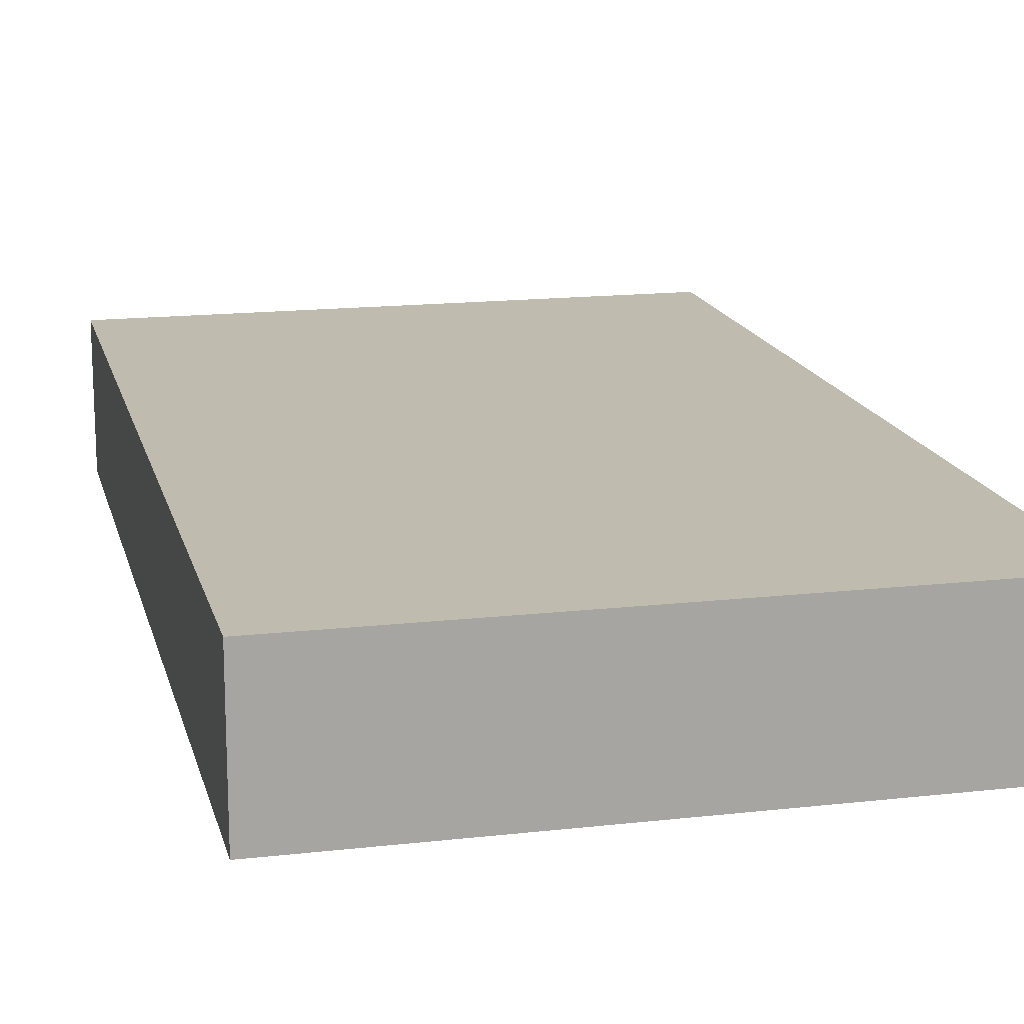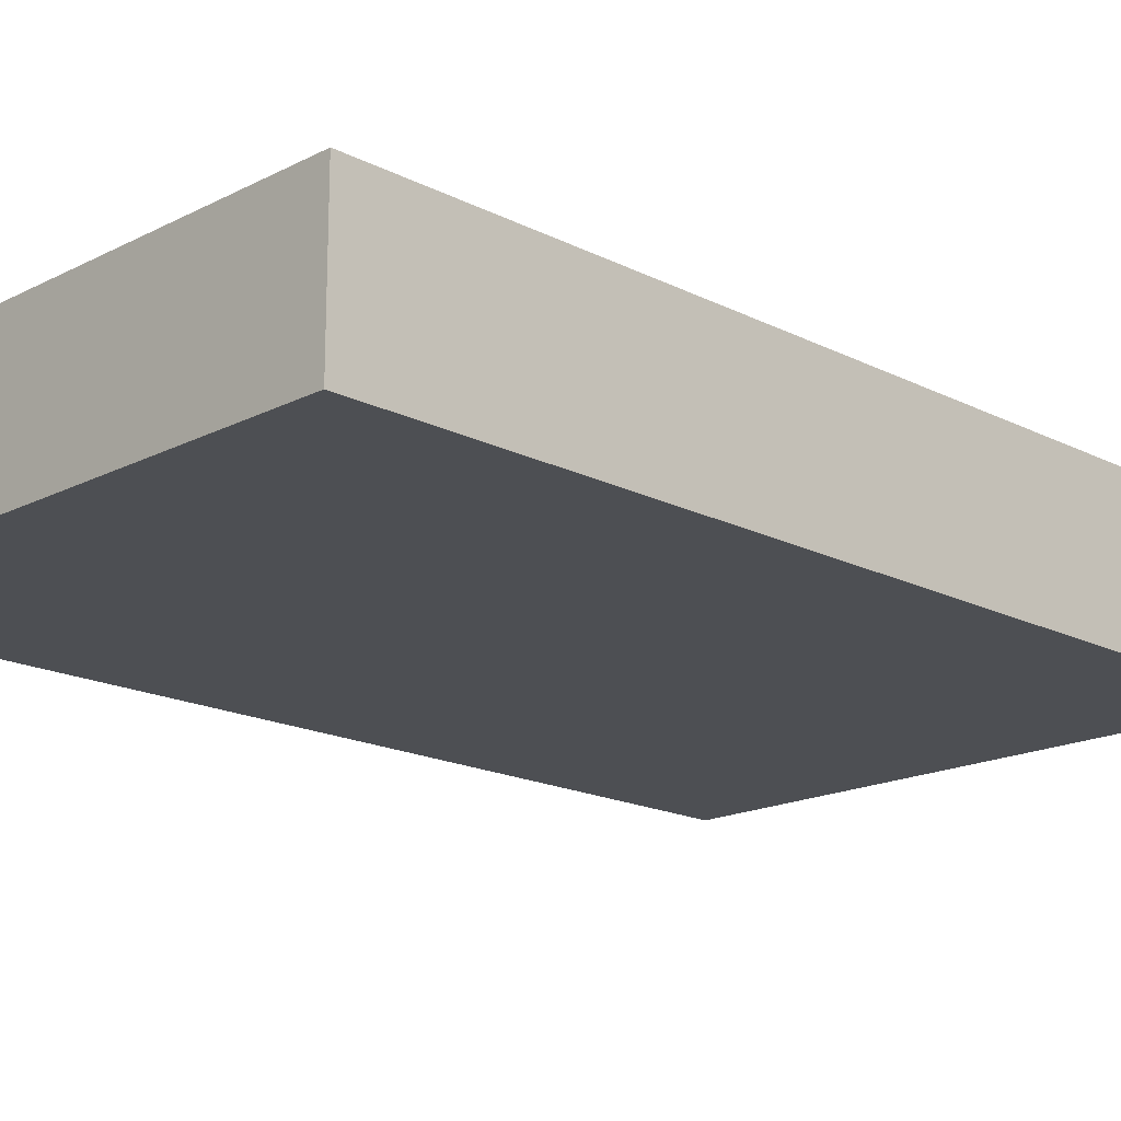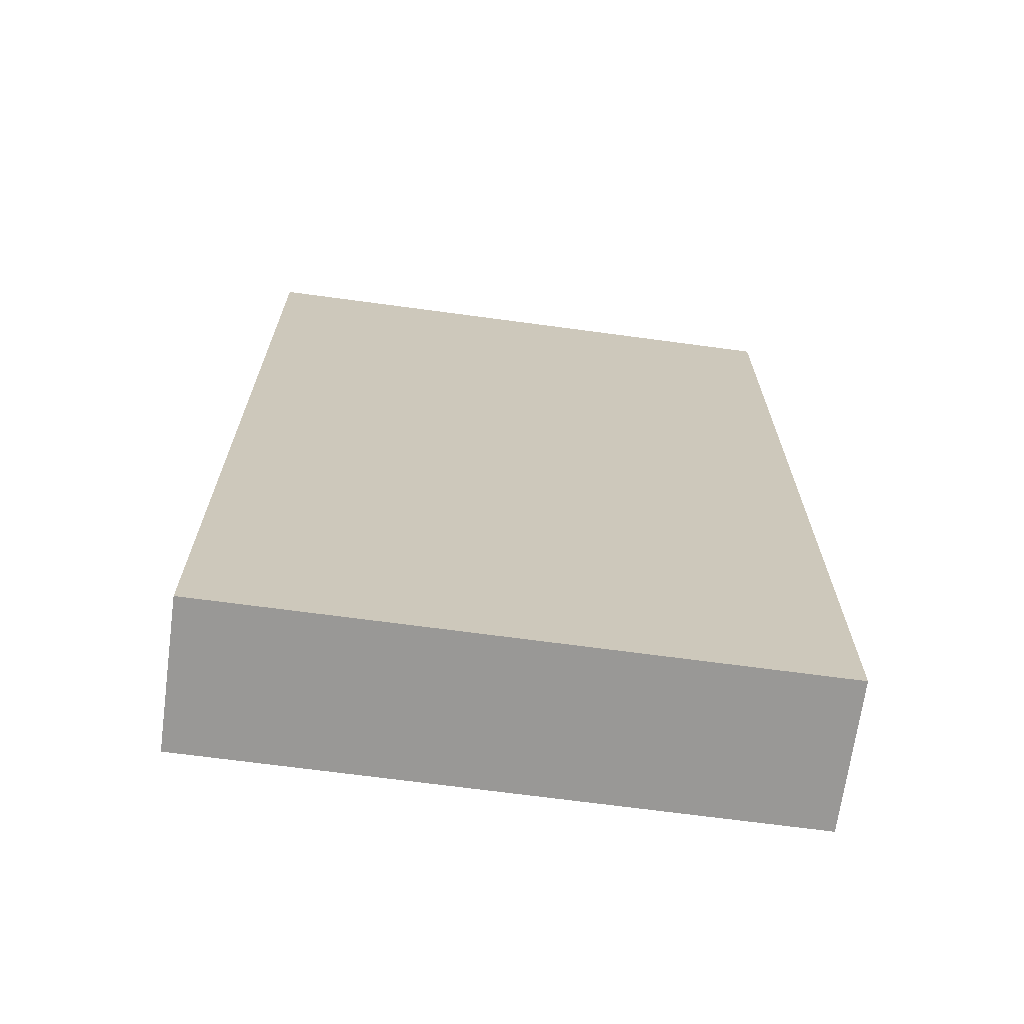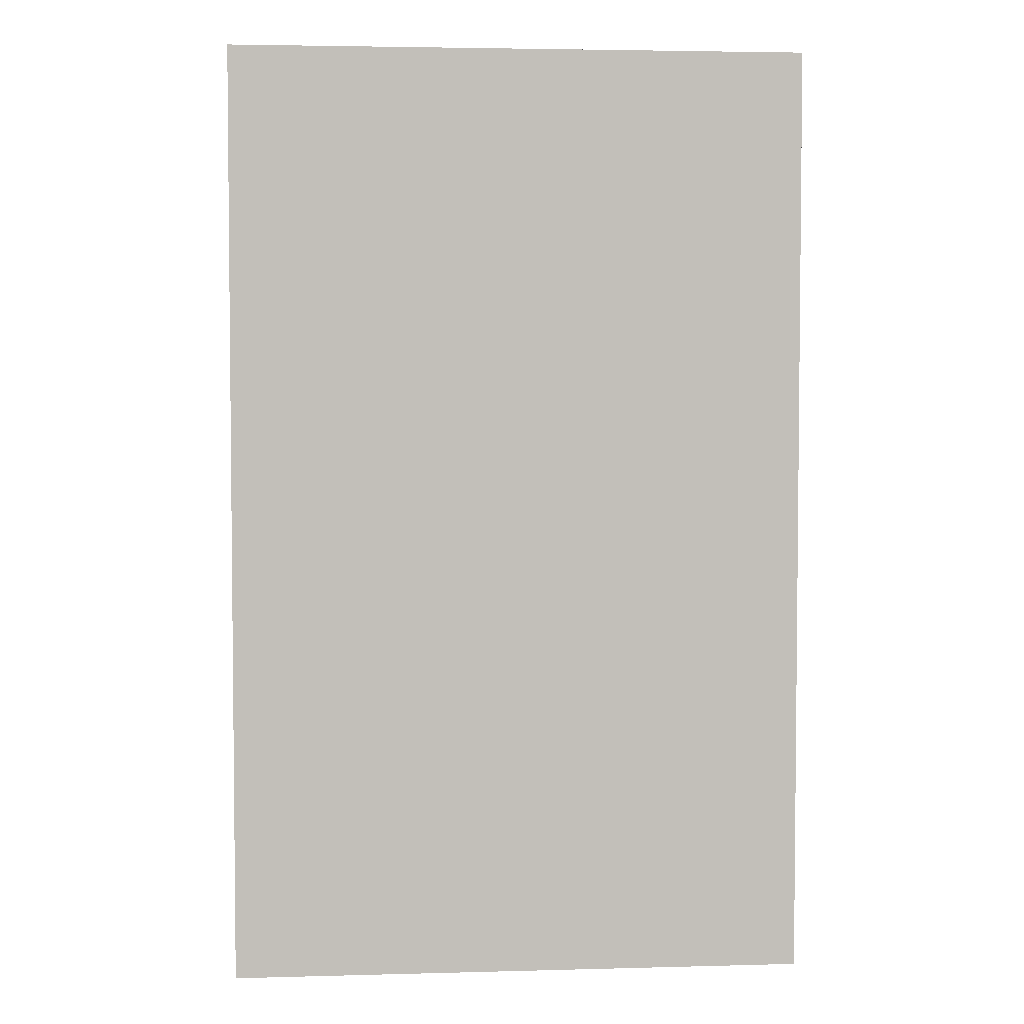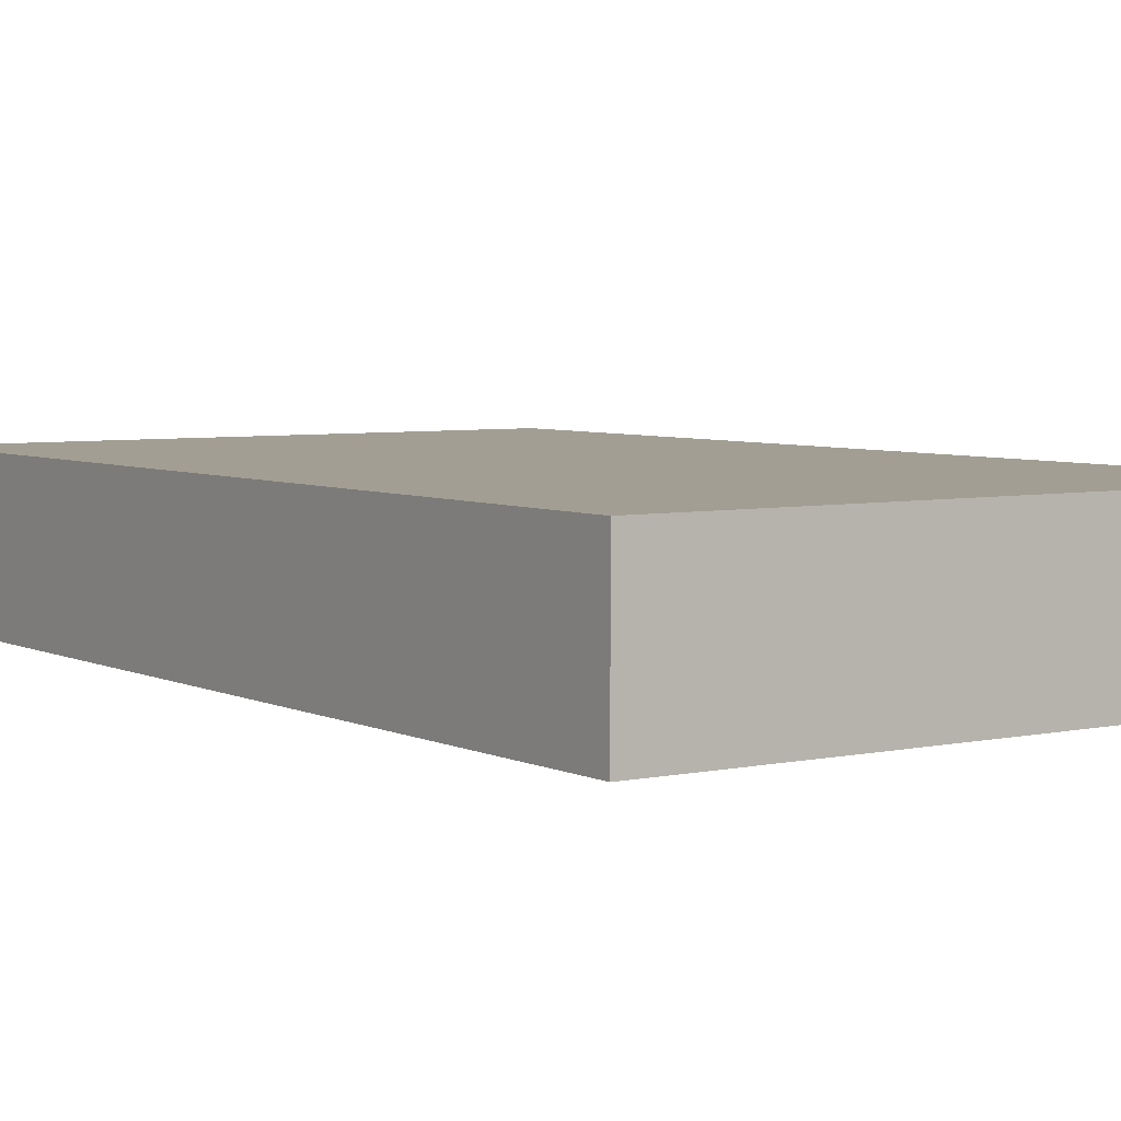
<metadata>
{"format":"obj","ext":"obj","renderer":"f3d","projection":"perspective","resolution":1024,"background":"white","views":[{"elev":16.0,"azim":166.7,"up":"+Y"},{"elev":-17.6,"azim":45.1,"up":"+Y"},{"elev":-68.6,"azim":-7.7,"up":"+Z"},{"elev":3.8,"azim":174.9,"up":"+Z"},{"elev":5.0,"azim":-34.4,"up":"+Y"}]}
</metadata>
<code>
o
v -0.4 0 0.6
v -0.4 0 0.5
v -0.4 0 0.4
v -0.4 0 0.3
v -0.4 0 0.1
v -0.4 0 -0.1
v -0.4 0 -0.2
v -0.4 0 -0.5
v -0.4 0 -0.7
v -0.4 0.1 0.6
v -0.4 0.1 0.5
v -0.4 0.1 0.4
v -0.4 0.1 0.3
v -0.4 0.1 0.2
v -0.4 0.1 0.1
v -0.4 0.1 0
v -0.4 0.1 -0.1
v -0.4 0.1 -0.2
v -0.4 0.1 -0.3
v -0.4 0.1 -0.4
v -0.4 0.2 0.6
v -0.4 0.2 0.3
v -0.4 0.2 0.2
v -0.4 0.2 0.1
v -0.4 0.2 0
v -0.4 0.2 -0.1
v -0.4 0.2 -0.2
v -0.4 0.2 -0.3
v -0.4 0.2 -0.4
v -0.4 0.2 -0.5
v -0.4 0.2 -0.7
v 0.4 0 0.6
v 0.4 0 0.5
v 0.4 0 0.3
v 0.4 0 0.1
v 0.4 0 0
v 0.4 0 -0.1
v 0.4 0 -0.2
v 0.4 0 -0.3
v 0.4 0 -0.4
v 0.4 0 -0.6
v 0.4 0 -0.7
v 0.4 0.1 0.2
v 0.4 0.1 0.1
v 0.4 0.1 0
v 0.4 0.1 -0.1
v 0.4 0.1 -0.2
v 0.4 0.1 -0.3
v 0.4 0.1 -0.4
v 0.4 0.1 -0.6
v 0.4 0.1 -0.7
v 0.4 0.2 0.6
v 0.4 0.2 0.5
v 0.4 0.2 0.3
v 0.4 0.2 0.2
v 0.4 0.2 0.1
v 0.4 0.2 -0.1
v 0.4 0.2 -0.2
v 0.4 0.2 -0.4
v 0.4 0.2 -0.7
v -0.4 0 0.6
v -0.4 0.1 0.6
v -0.4 0.2 0.6
v -0.3 0.1 0.6
v -0.3 0.2 0.6
v -0.2 0 0.6
v -0.2 0.1 0.6
v -0.2 0.2 0.6
v -0.1 0 0.6
v -0.1 0.1 0.6
v 0 0 0.6
v 0 0.1 0.6
v 0.1 0.1 0.6
v 0.1 0.2 0.6
v 0.2 0 0.6
v 0.2 0.1 0.6
v 0.2 0.2 0.6
v 0.3 0 0.6
v 0.3 0.2 0.6
v 0.4 0 0.6
v 0.4 0.2 0.6
v -0.4 0 -0.7
v -0.4 0.2 -0.7
v -0.3 0.1 -0.7
v -0.3 0.2 -0.7
v -0.2 0 -0.7
v -0.2 0.1 -0.7
v -0.1 0.1 -0.7
v -0.1 0.2 -0.7
v 0 0 -0.7
v 0 0.1 -0.7
v 0.1 0 -0.7
v 0.1 0.1 -0.7
v 0.1 0.2 -0.7
v 0.2 0 -0.7
v 0.2 0.1 -0.7
v 0.2 0.2 -0.7
v 0.3 0 -0.7
v 0.3 0.1 -0.7
v 0.3 0.2 -0.7
v 0.4 0 -0.7
v 0.4 0.1 -0.7
v 0.4 0.2 -0.7
v -0.4 0 0.6
v -0.2 0 0.6
v -0.1 0 0.6
v 0 0 0.6
v 0.2 0 0.6
v 0.3 0 0.6
v 0.4 0 0.6
v -0.4 0 0.5
v -0.3 0 0.5
v -0.2 0 0.5
v -0.1 0 0.5
v 0 0 0.5
v 0.1 0 0.5
v 0.2 0 0.5
v 0.3 0 0.5
v 0.4 0 0.5
v -0.4 0 0.4
v -0.3 0 0.4
v -0.2 0 0.4
v -0.1 0 0.4
v 0.1 0 0.4
v 0.2 0 0.4
v -0.4 0 0.3
v -0.2 0 0.3
v -0.1 0 0.3
v 0 0 0.3
v 0.3 0 0.3
v 0.4 0 0.3
v -0.3 0 0.2
v -0.2 0 0.2
v 0.2 0 0.2
v 0.3 0 0.2
v -0.4 0 0.1
v -0.3 0 0.1
v -0.2 0 0.1
v -0.1 0 0.1
v 0 0 0.1
v 0.1 0 0.1
v 0.2 0 0.1
v 0.4 0 0.1
v -0.3 0 0
v -0.2 0 0
v -0.1 0 0
v 0 0 0
v 0.1 0 0
v 0.2 0 0
v 0.3 0 0
v 0.4 0 0
v -0.4 0 -0.1
v -0.3 0 -0.1
v -0.2 0 -0.1
v -0.1 0 -0.1
v 0.1 0 -0.1
v 0.3 0 -0.1
v 0.4 0 -0.1
v -0.4 0 -0.2
v -0.3 0 -0.2
v -0.2 0 -0.2
v -0.1 0 -0.2
v 0 0 -0.2
v 0.1 0 -0.2
v 0.2 0 -0.2
v 0.3 0 -0.2
v 0.4 0 -0.2
v -0.1 0 -0.3
v 0 0 -0.3
v 0.1 0 -0.3
v 0.2 0 -0.3
v 0.3 0 -0.3
v 0.4 0 -0.3
v -0.2 0 -0.4
v -0.1 0 -0.4
v 0 0 -0.4
v 0.1 0 -0.4
v 0.2 0 -0.4
v 0.4 0 -0.4
v -0.4 0 -0.5
v -0.3 0 -0.5
v -0.2 0 -0.5
v -0.1 0 -0.5
v 0 0 -0.5
v 0.1 0 -0.5
v 0.2 0 -0.5
v -0.3 0 -0.6
v -0.2 0 -0.6
v -0.1 0 -0.6
v 0 0 -0.6
v 0.1 0 -0.6
v 0.2 0 -0.6
v 0.3 0 -0.6
v 0.4 0 -0.6
v -0.4 0 -0.7
v -0.2 0 -0.7
v 0 0 -0.7
v 0.1 0 -0.7
v 0.2 0 -0.7
v 0.3 0 -0.7
v 0.4 0 -0.7
v -0.4 0.2 0.6
v -0.3 0.2 0.6
v -0.2 0.2 0.6
v 0.1 0.2 0.6
v 0.2 0.2 0.6
v 0.3 0.2 0.6
v 0.4 0.2 0.6
v -0.2 0.2 0.5
v 0 0.2 0.5
v 0.1 0.2 0.5
v 0.2 0.2 0.5
v 0.3 0.2 0.5
v 0.4 0.2 0.5
v -0.2 0.2 0.4
v 0 0.2 0.4
v 0.1 0.2 0.4
v 0.2 0.2 0.4
v 0.3 0.2 0.4
v -0.4 0.2 0.3
v -0.3 0.2 0.3
v -0.1 0.2 0.3
v 0 0.2 0.3
v 0.2 0.2 0.3
v 0.4 0.2 0.3
v -0.4 0.2 0.2
v -0.3 0.2 0.2
v -0.2 0.2 0.2
v -0.1 0.2 0.2
v 0 0.2 0.2
v 0.1 0.2 0.2
v 0.2 0.2 0.2
v 0.3 0.2 0.2
v 0.4 0.2 0.2
v -0.4 0.2 0.1
v -0.2 0.2 0.1
v -0.1 0.2 0.1
v 0 0.2 0.1
v 0.1 0.2 0.1
v 0.2 0.2 0.1
v 0.3 0.2 0.1
v 0.4 0.2 0.1
v -0.4 0.2 0
v -0.3 0.2 0
v -0.2 0.2 0
v -0.1 0.2 0
v 0.1 0.2 0
v 0.2 0.2 0
v 0.3 0.2 0
v -0.4 0.2 -0.1
v -0.3 0.2 -0.1
v -0.2 0.2 -0.1
v -0.1 0.2 -0.1
v 0.1 0.2 -0.1
v 0.2 0.2 -0.1
v 0.3 0.2 -0.1
v 0.4 0.2 -0.1
v -0.4 0.2 -0.2
v -0.3 0.2 -0.2
v -0.1 0.2 -0.2
v 0 0.2 -0.2
v 0.1 0.2 -0.2
v 0.2 0.2 -0.2
v 0.3 0.2 -0.2
v 0.4 0.2 -0.2
v -0.4 0.2 -0.3
v -0.3 0.2 -0.3
v -0.1 0.2 -0.3
v 0 0.2 -0.3
v 0.1 0.2 -0.3
v 0.2 0.2 -0.3
v 0.3 0.2 -0.3
v -0.4 0.2 -0.4
v -0.3 0.2 -0.4
v -0.1 0.2 -0.4
v 0 0.2 -0.4
v 0.2 0.2 -0.4
v 0.3 0.2 -0.4
v 0.4 0.2 -0.4
v -0.4 0.2 -0.5
v -0.3 0.2 -0.5
v -0.2 0.2 -0.5
v -0.1 0.2 -0.5
v 0 0.2 -0.5
v 0.1 0.2 -0.5
v 0.2 0.2 -0.5
v 0.3 0.2 -0.5
v -0.3 0.2 -0.6
v -0.2 0.2 -0.6
v 0.2 0.2 -0.6
v 0.3 0.2 -0.6
v -0.4 0.2 -0.7
v -0.3 0.2 -0.7
v -0.1 0.2 -0.7
v 0.1 0.2 -0.7
v 0.2 0.2 -0.7
v 0.3 0.2 -0.7
v 0.4 0.2 -0.7
f 10 2 1
f 11 3 2
f 11 2 10
f 12 4 3
f 12 3 11
f 13 5 4
f 13 4 12
f 14 5 13
f 15 6 5
f 15 5 14
f 16 6 15
f 17 7 6
f 17 6 16
f 18 8 7
f 18 7 17
f 19 8 18
f 20 8 19
f 21 11 10
f 21 12 11
f 21 13 12
f 22 14 13
f 22 13 21
f 23 15 14
f 23 14 22
f 24 16 15
f 24 15 23
f 25 17 16
f 25 16 24
f 26 18 17
f 26 17 25
f 27 19 18
f 27 18 26
f 28 20 19
f 28 19 27
f 29 8 20
f 29 20 28
f 30 9 8
f 30 8 29
f 31 9 30
f 34 35 43
f 35 36 44
f 43 35 44
f 36 37 45
f 44 36 45
f 37 38 46
f 45 37 46
f 38 39 47
f 46 38 47
f 39 40 48
f 47 39 48
f 40 41 49
f 48 40 49
f 41 42 50
f 49 41 50
f 50 42 51
f 32 33 52
f 33 34 53
f 52 33 53
f 34 43 54
f 53 34 54
f 43 44 55
f 54 43 55
f 44 45 56
f 55 44 56
f 45 46 56
f 46 47 57
f 56 46 57
f 48 49 58
f 57 47 58
f 47 48 58
f 50 51 59
f 58 49 59
f 49 50 59
f 59 51 60
f 64 62 61
f 64 63 62
f 65 63 64
f 66 64 61
f 66 65 64
f 67 65 66
f 68 65 67
f 69 67 66
f 70 68 67
f 70 67 69
f 71 70 69
f 72 68 70
f 72 70 71
f 73 72 71
f 73 68 72
f 74 68 73
f 75 73 71
f 76 74 73
f 76 73 75
f 77 74 76
f 78 76 75
f 78 77 76
f 79 77 78
f 80 79 78
f 81 79 80
f 82 83 84
f 84 83 85
f 82 84 86
f 84 85 87
f 86 84 87
f 86 87 88
f 87 85 88
f 88 85 89
f 86 88 90
f 88 89 91
f 90 88 91
f 90 91 92
f 91 89 93
f 92 91 93
f 93 89 94
f 92 93 95
f 93 94 96
f 95 93 96
f 96 94 97
f 95 96 98
f 96 97 99
f 98 96 99
f 99 97 100
f 98 99 101
f 99 100 102
f 101 99 102
f 102 100 103
f 111 105 104
f 112 105 111
f 113 106 105
f 113 105 112
f 114 107 106
f 114 106 113
f 115 108 107
f 115 107 114
f 116 108 115
f 117 109 108
f 117 108 116
f 118 110 109
f 118 109 117
f 119 110 118
f 120 112 111
f 121 113 112
f 121 112 120
f 121 114 113
f 122 114 121
f 123 116 115
f 123 114 122
f 123 115 114
f 124 117 116
f 124 116 123
f 125 118 117
f 125 117 124
f 126 122 121
f 126 121 120
f 127 123 122
f 127 122 126
f 128 125 124
f 128 123 127
f 128 124 123
f 129 125 128
f 130 119 118
f 130 118 125
f 131 119 130
f 132 127 126
f 133 128 127
f 133 127 132
f 134 125 129
f 134 130 125
f 135 131 130
f 135 130 134
f 136 132 126
f 137 133 132
f 137 132 136
f 138 128 133
f 138 133 137
f 139 129 128
f 139 128 138
f 140 134 129
f 140 129 139
f 141 134 140
f 142 135 134
f 142 134 141
f 143 131 135
f 143 135 142
f 144 137 136
f 144 138 137
f 145 139 138
f 145 138 144
f 145 140 139
f 146 140 145
f 147 141 140
f 147 140 146
f 148 142 141
f 148 141 147
f 149 143 142
f 149 142 148
f 150 143 149
f 151 143 150
f 152 144 136
f 152 145 144
f 153 145 152
f 154 146 145
f 154 145 153
f 155 148 147
f 155 146 154
f 155 147 146
f 155 149 148
f 155 150 149
f 156 150 155
f 157 151 150
f 157 150 156
f 158 151 157
f 159 153 152
f 160 154 153
f 160 153 159
f 161 155 154
f 161 154 160
f 162 156 155
f 162 155 161
f 163 156 162
f 164 157 156
f 164 156 163
f 165 157 164
f 166 158 157
f 166 157 165
f 167 158 166
f 168 161 160
f 168 163 162
f 168 162 161
f 169 164 163
f 169 163 168
f 170 165 164
f 170 164 169
f 171 166 165
f 171 165 170
f 172 167 166
f 172 166 171
f 173 167 172
f 174 168 160
f 175 171 170
f 175 168 174
f 175 169 168
f 175 173 172
f 175 172 171
f 175 170 169
f 176 173 175
f 177 173 176
f 178 173 177
f 179 173 178
f 180 160 159
f 181 174 160
f 181 160 180
f 182 175 174
f 182 174 181
f 183 176 175
f 183 175 182
f 184 177 176
f 184 176 183
f 185 178 177
f 185 177 184
f 186 179 178
f 186 178 185
f 187 181 180
f 187 182 181
f 187 183 182
f 188 183 187
f 189 184 183
f 189 183 188
f 190 186 185
f 190 184 189
f 190 185 184
f 191 186 190
f 192 179 186
f 192 186 191
f 193 179 192
f 194 179 193
f 195 187 180
f 195 188 187
f 196 189 188
f 196 188 195
f 196 190 189
f 197 191 190
f 197 190 196
f 198 192 191
f 198 191 197
f 199 193 192
f 199 192 198
f 200 194 193
f 200 193 199
f 201 194 200
f 203 204 209
f 204 205 209
f 209 205 210
f 205 206 211
f 210 205 211
f 206 207 212
f 211 206 212
f 207 208 213
f 212 207 213
f 213 208 214
f 209 210 215
f 203 209 215
f 210 211 216
f 215 210 216
f 211 212 217
f 216 211 217
f 212 213 218
f 217 212 218
f 213 214 219
f 218 213 219
f 202 203 220
f 203 215 221
f 220 203 221
f 215 216 222
f 217 218 223
f 222 216 223
f 216 217 223
f 218 219 224
f 223 218 224
f 219 214 225
f 224 219 225
f 220 221 226
f 221 215 227
f 226 221 227
f 215 222 228
f 227 215 228
f 223 224 229
f 228 222 229
f 222 223 229
f 224 225 229
f 229 225 230
f 230 225 231
f 231 225 232
f 232 225 233
f 233 225 234
f 227 228 235
f 226 227 235
f 228 229 235
f 229 230 235
f 235 230 236
f 236 230 237
f 230 231 238
f 237 230 238
f 231 232 239
f 238 231 239
f 232 233 240
f 239 232 240
f 233 234 241
f 240 233 241
f 241 234 242
f 235 236 243
f 243 236 244
f 236 237 245
f 244 236 245
f 238 239 246
f 245 237 246
f 237 238 246
f 239 240 247
f 246 239 247
f 240 241 247
f 241 242 247
f 247 242 248
f 248 242 249
f 243 244 250
f 244 245 251
f 250 244 251
f 245 246 252
f 251 245 252
f 246 247 252
f 247 248 252
f 252 248 253
f 253 248 254
f 248 249 255
f 254 248 255
f 249 242 256
f 255 249 256
f 256 242 257
f 250 251 258
f 251 252 259
f 258 251 259
f 252 253 259
f 253 254 260
f 259 253 260
f 260 254 261
f 254 255 262
f 261 254 262
f 256 257 263
f 262 255 263
f 255 256 263
f 263 257 264
f 264 257 265
f 258 259 266
f 259 260 267
f 266 259 267
f 260 261 268
f 267 260 268
f 261 262 269
f 268 261 269
f 262 263 270
f 269 262 270
f 263 264 271
f 270 263 271
f 264 265 272
f 271 264 272
f 266 267 273
f 267 268 274
f 273 267 274
f 268 269 274
f 269 270 274
f 270 271 274
f 274 271 275
f 275 271 276
f 271 272 277
f 276 271 277
f 272 265 278
f 277 272 278
f 278 265 279
f 273 274 280
f 274 275 280
f 280 275 281
f 281 275 282
f 275 276 283
f 282 275 283
f 276 277 284
f 283 276 284
f 277 278 284
f 284 278 285
f 285 278 286
f 278 279 287
f 286 278 287
f 281 282 288
f 280 281 288
f 282 283 289
f 288 282 289
f 285 286 290
f 286 287 290
f 287 279 291
f 290 287 291
f 280 288 292
f 288 289 293
f 292 288 293
f 289 283 294
f 293 289 294
f 283 284 294
f 284 285 294
f 285 290 295
f 294 285 295
f 290 291 296
f 295 290 296
f 291 279 297
f 296 291 297
f 297 279 298

</code>
